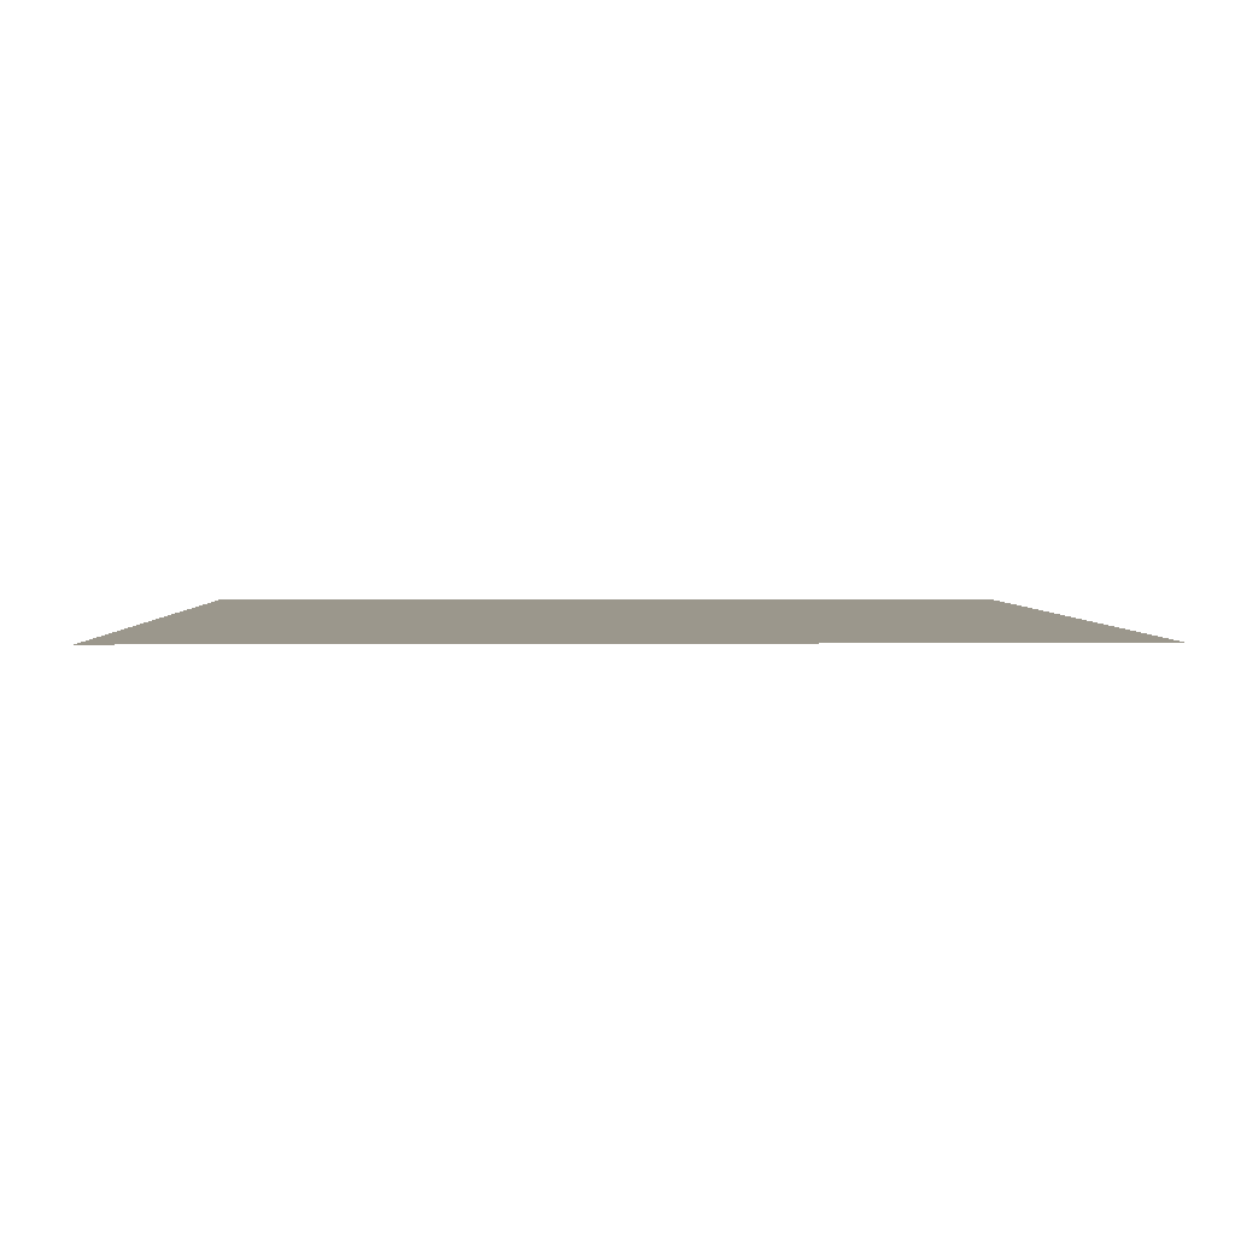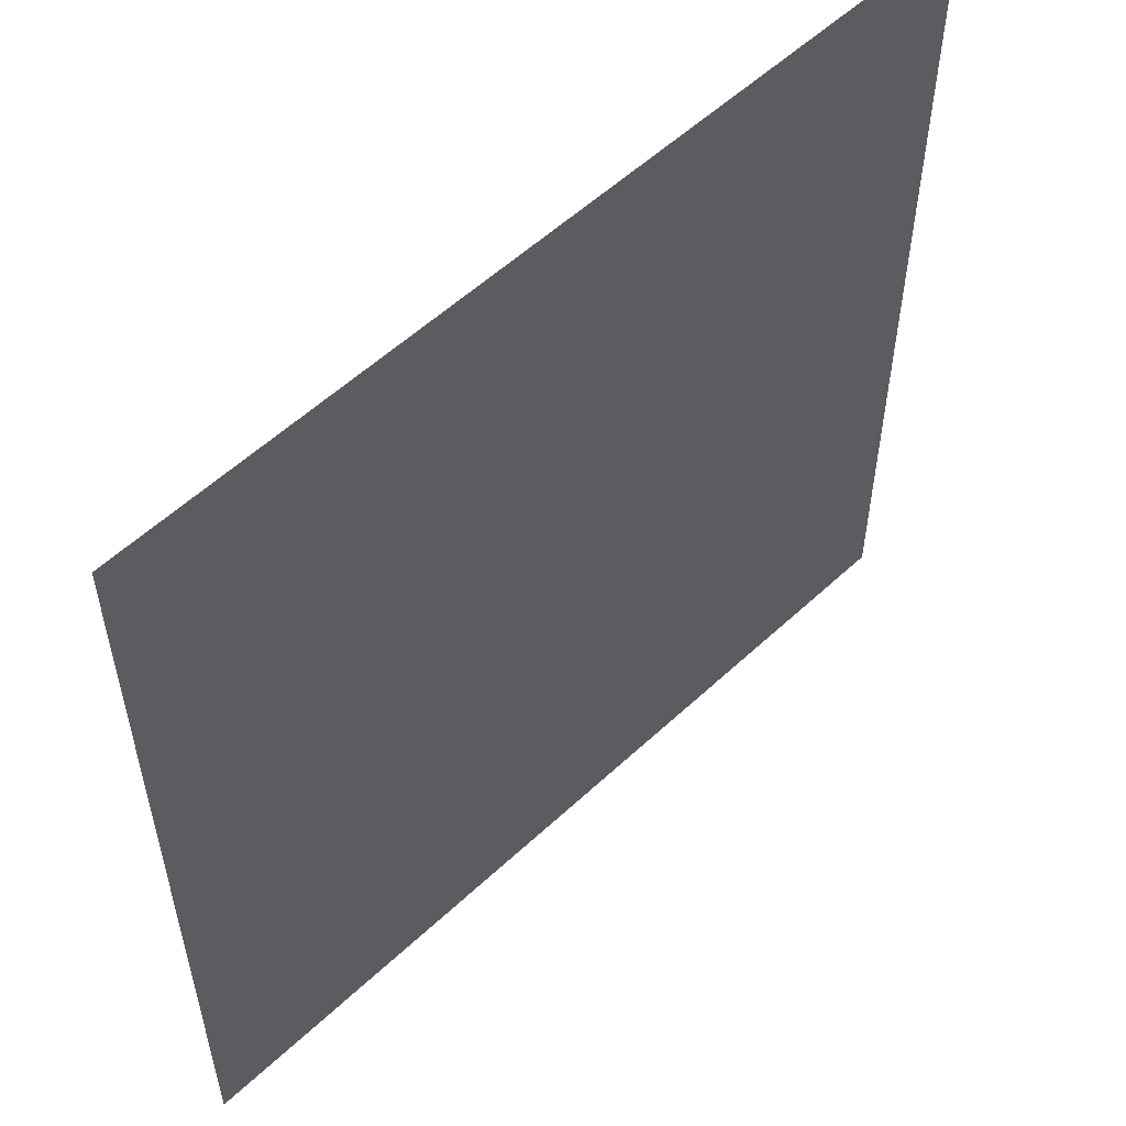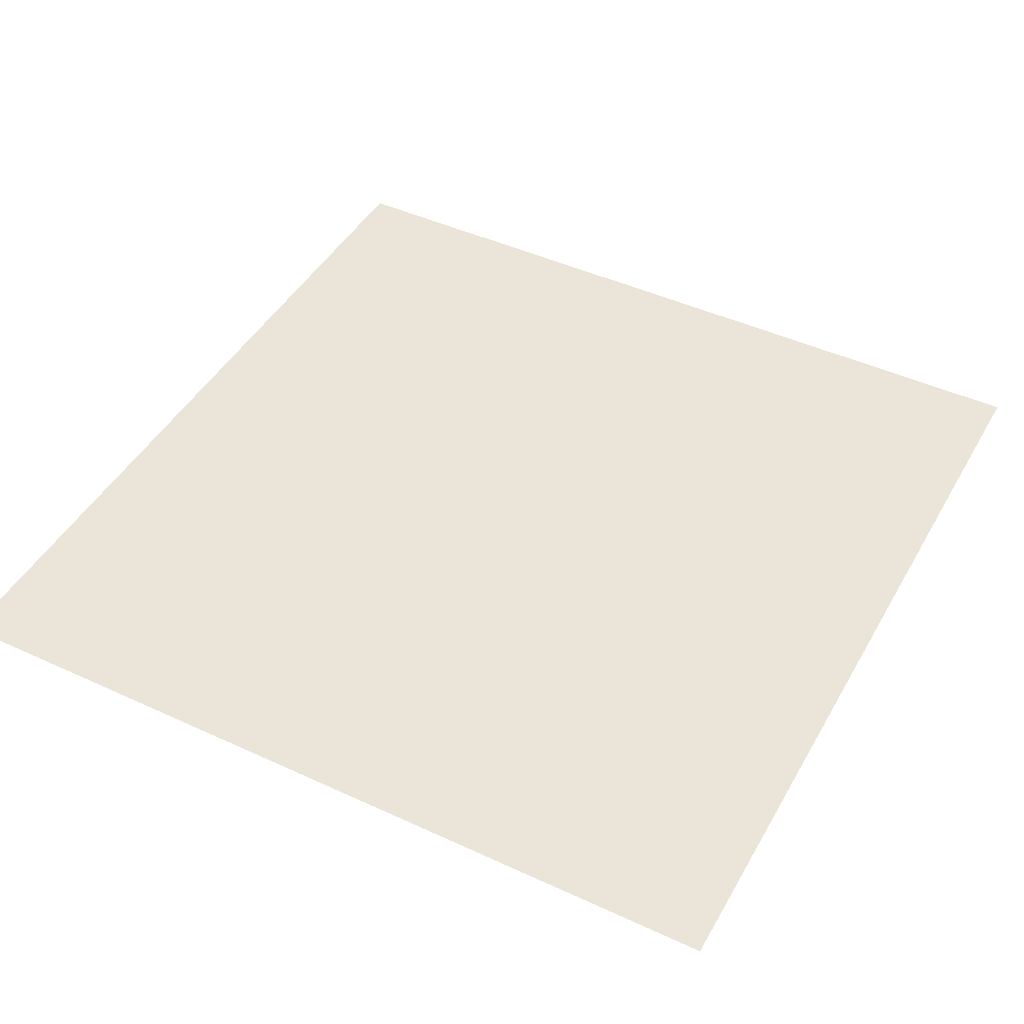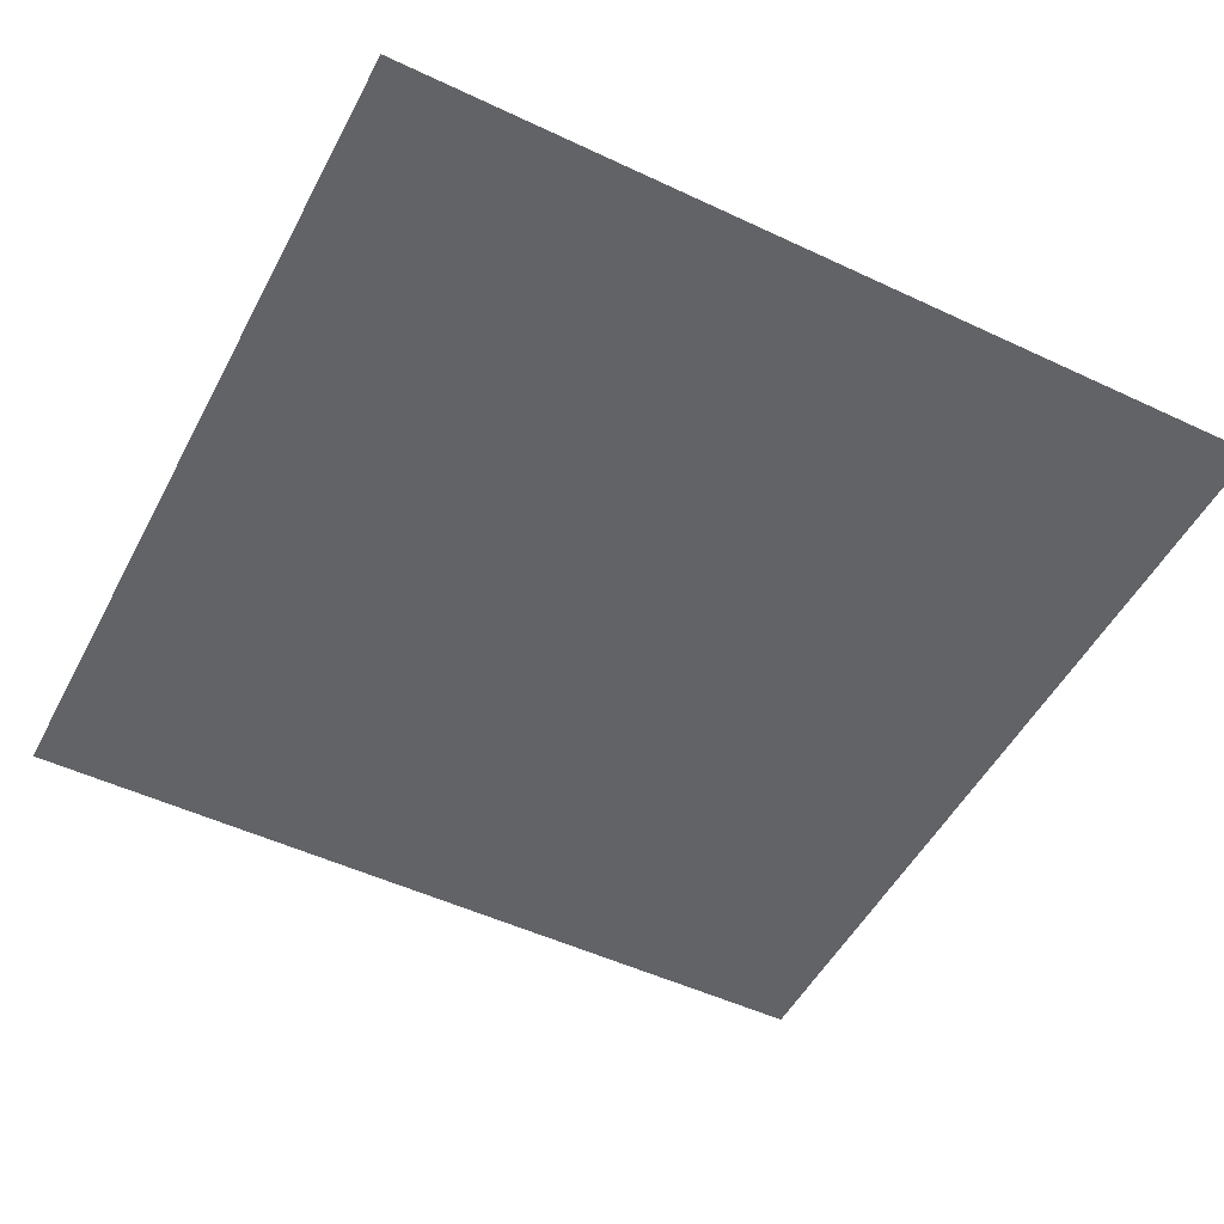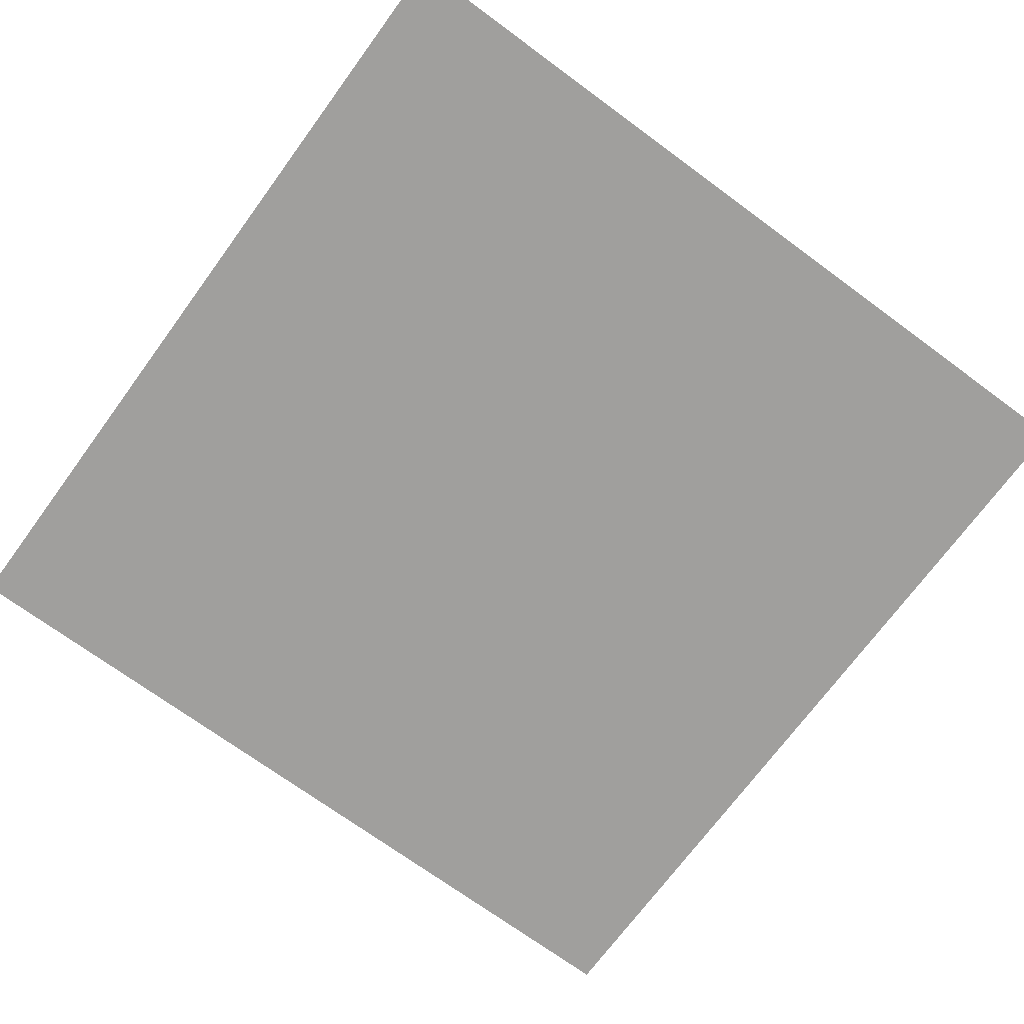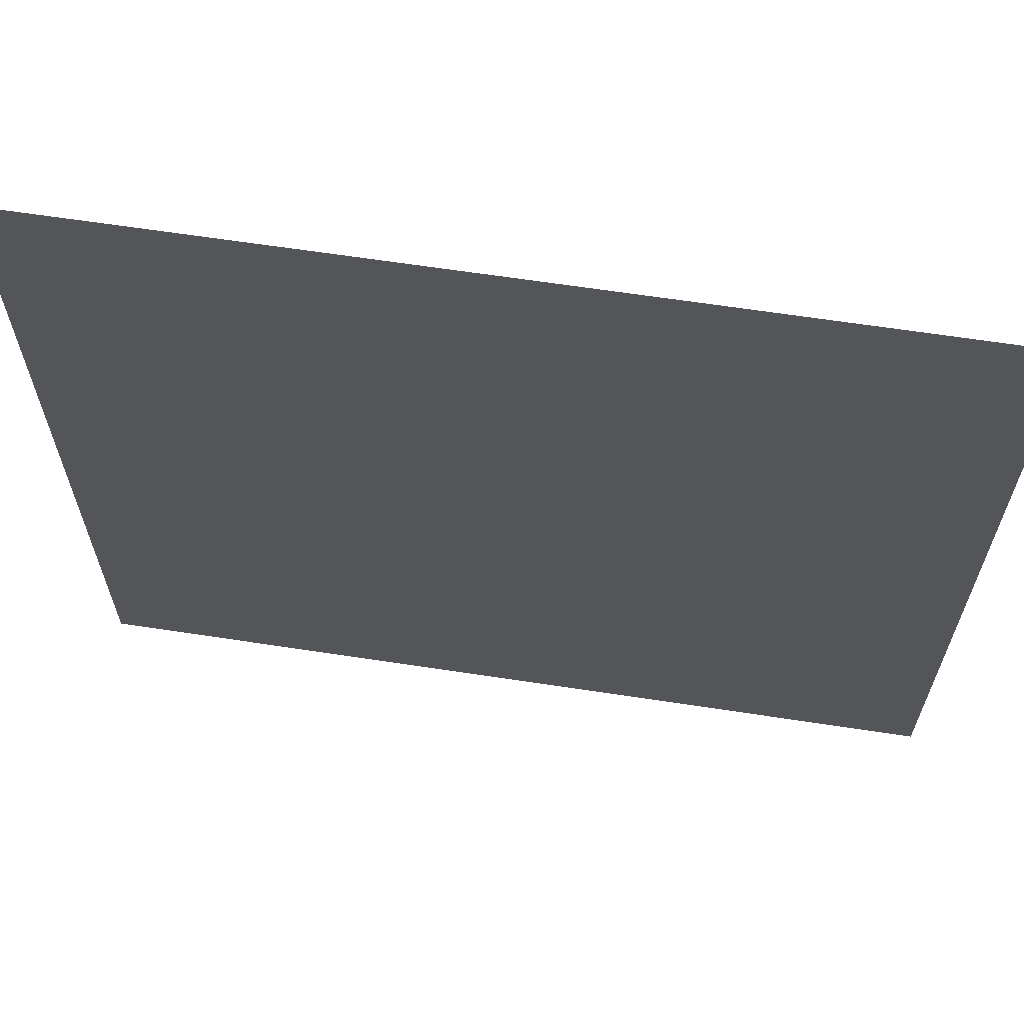
<metadata>
{"format":"obj","ext":"obj","renderer":"f3d","projection":"perspective","resolution":1024,"background":"white","views":[{"elev":2.7,"azim":-1.7,"up":"+Z"},{"elev":55.7,"azim":-44.4,"up":"+Y"},{"elev":45.2,"azim":-61.9,"up":"+Z"},{"elev":-50.8,"azim":-117.2,"up":"+Z"},{"elev":-71.4,"azim":-126.3,"up":"+Z"},{"elev":65.2,"azim":8.7,"up":"+Y"}]}
</metadata>
<code>
o Plane
v 0.5 -0.5 0
v 0.5 0.5 0
v -0.5 -0.5 0
v -0.5 0.5 0
f 2 3 1
f 2 4 3

</code>
